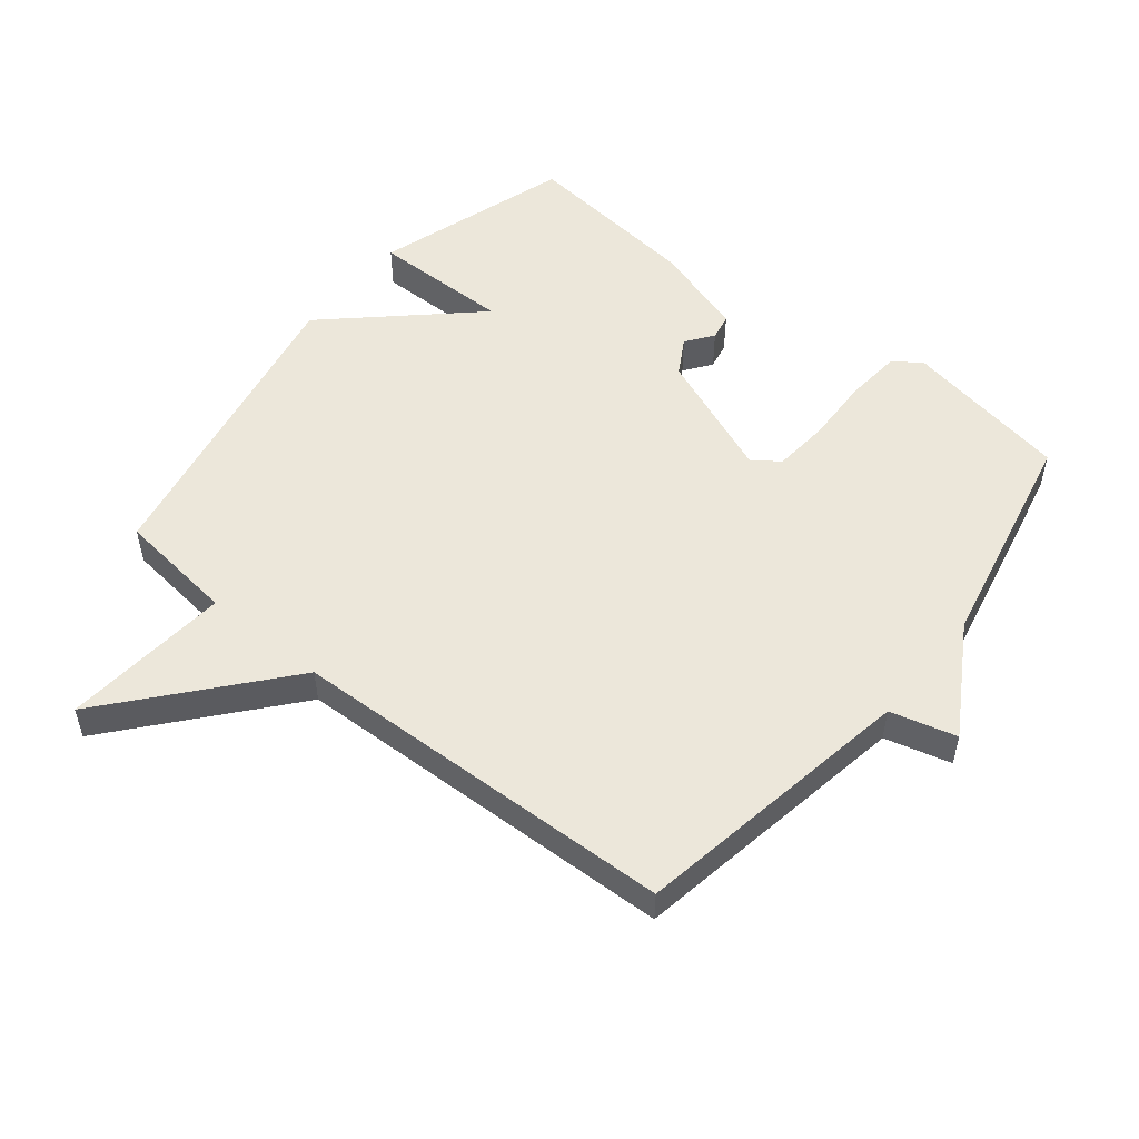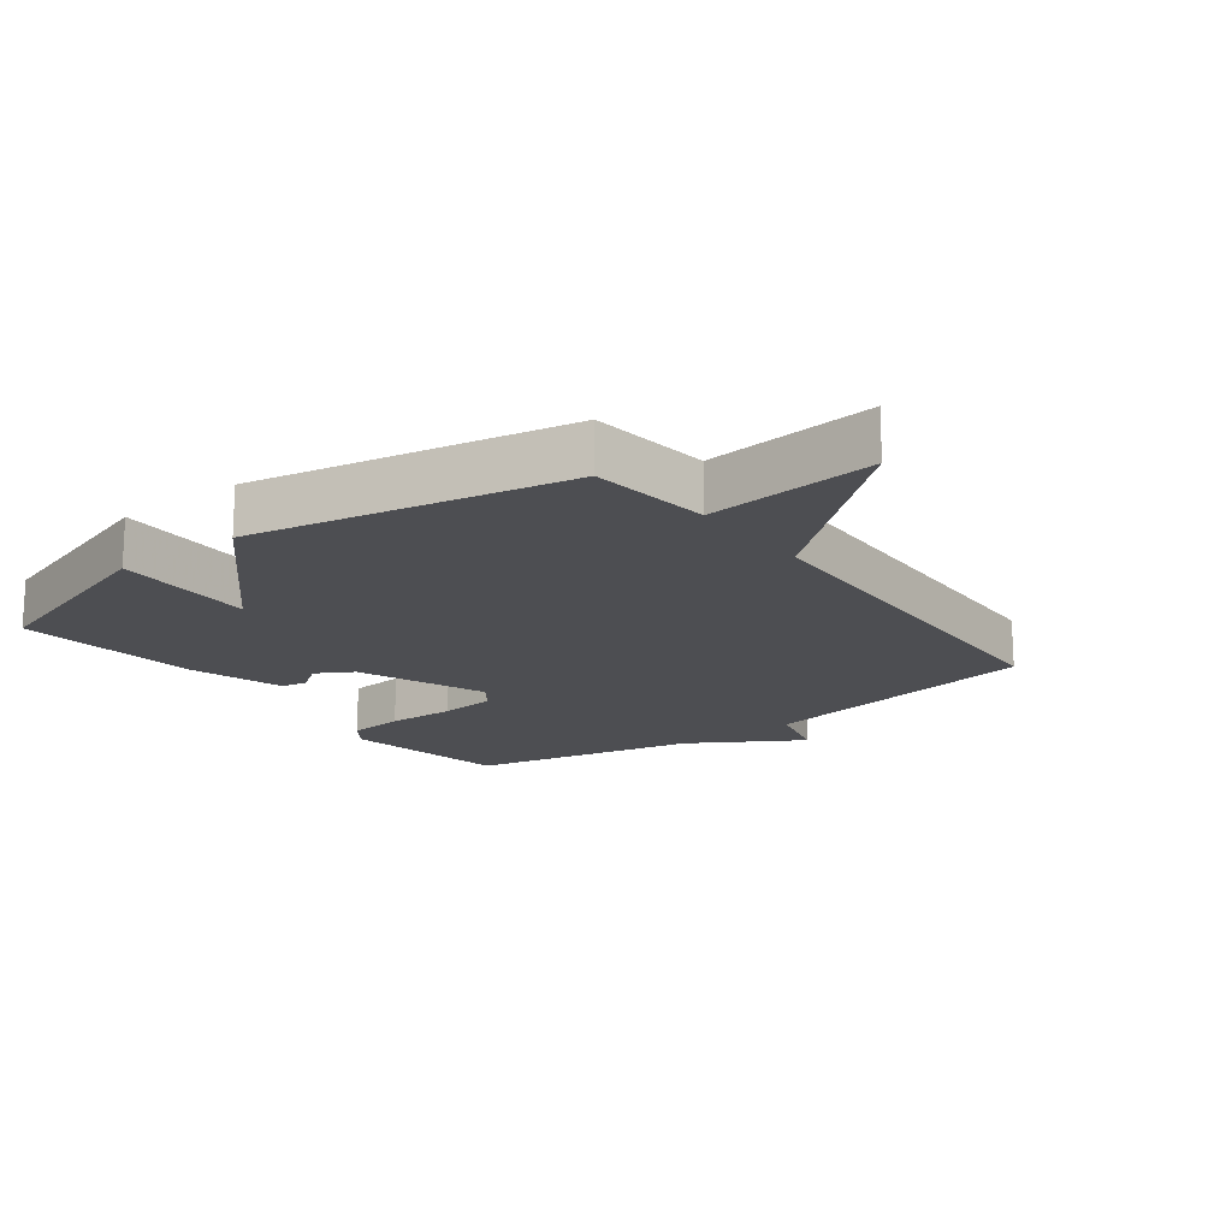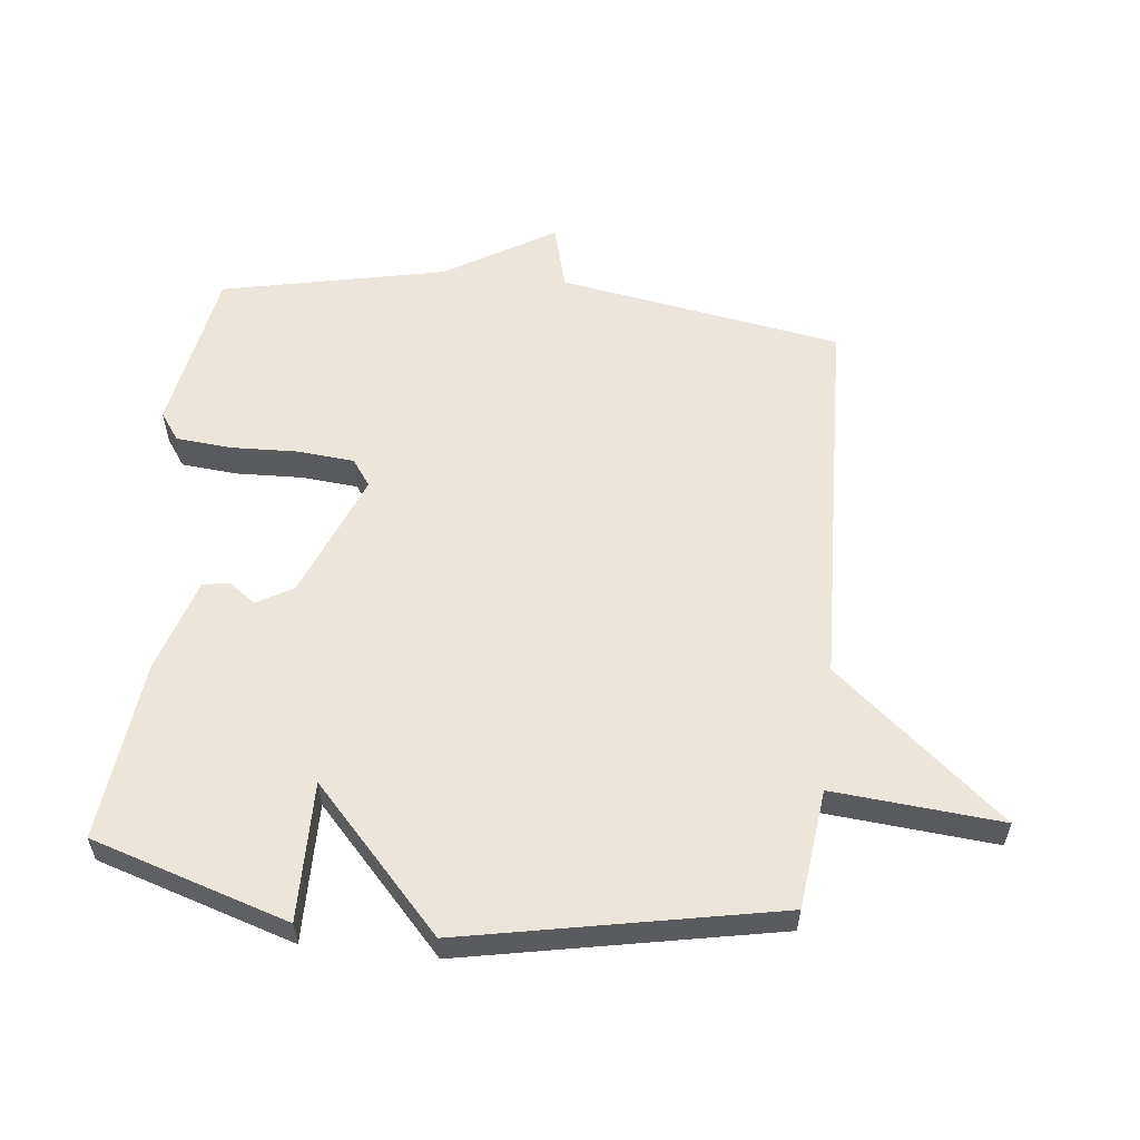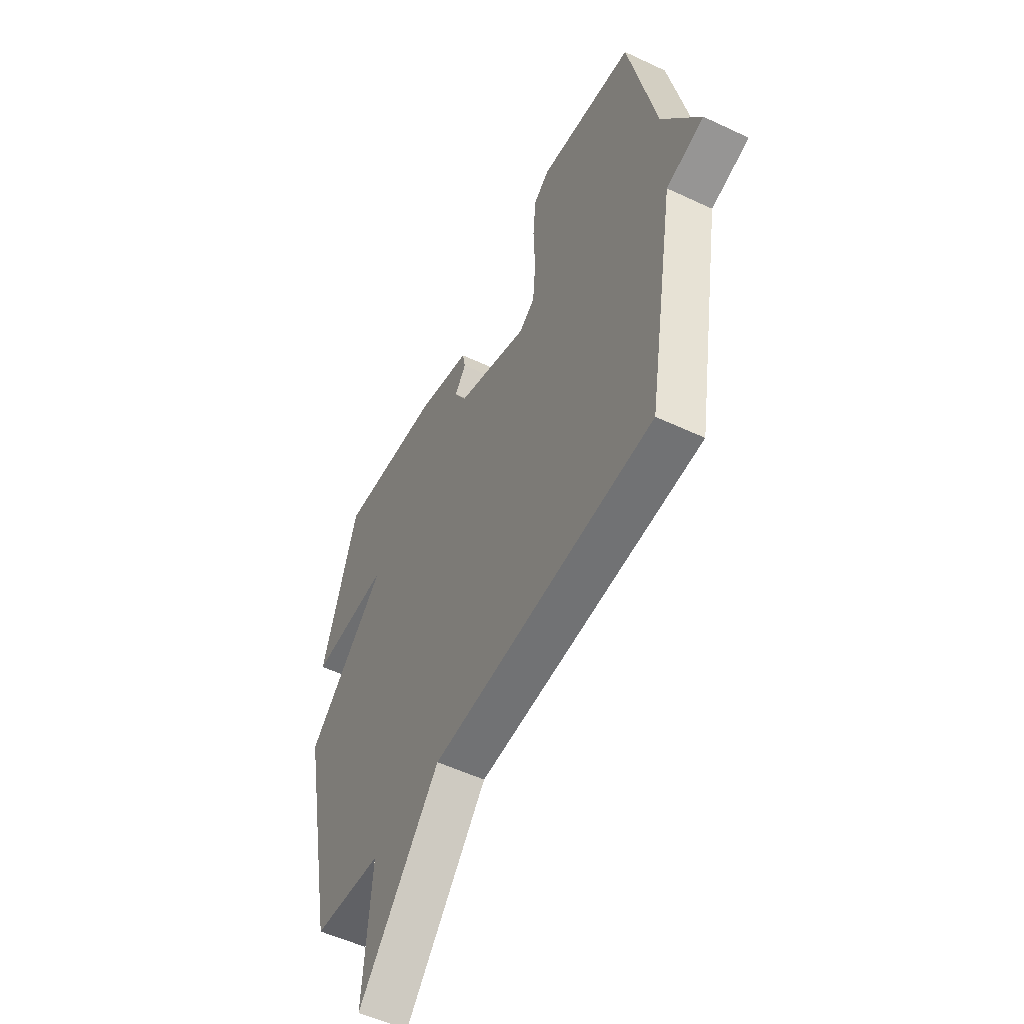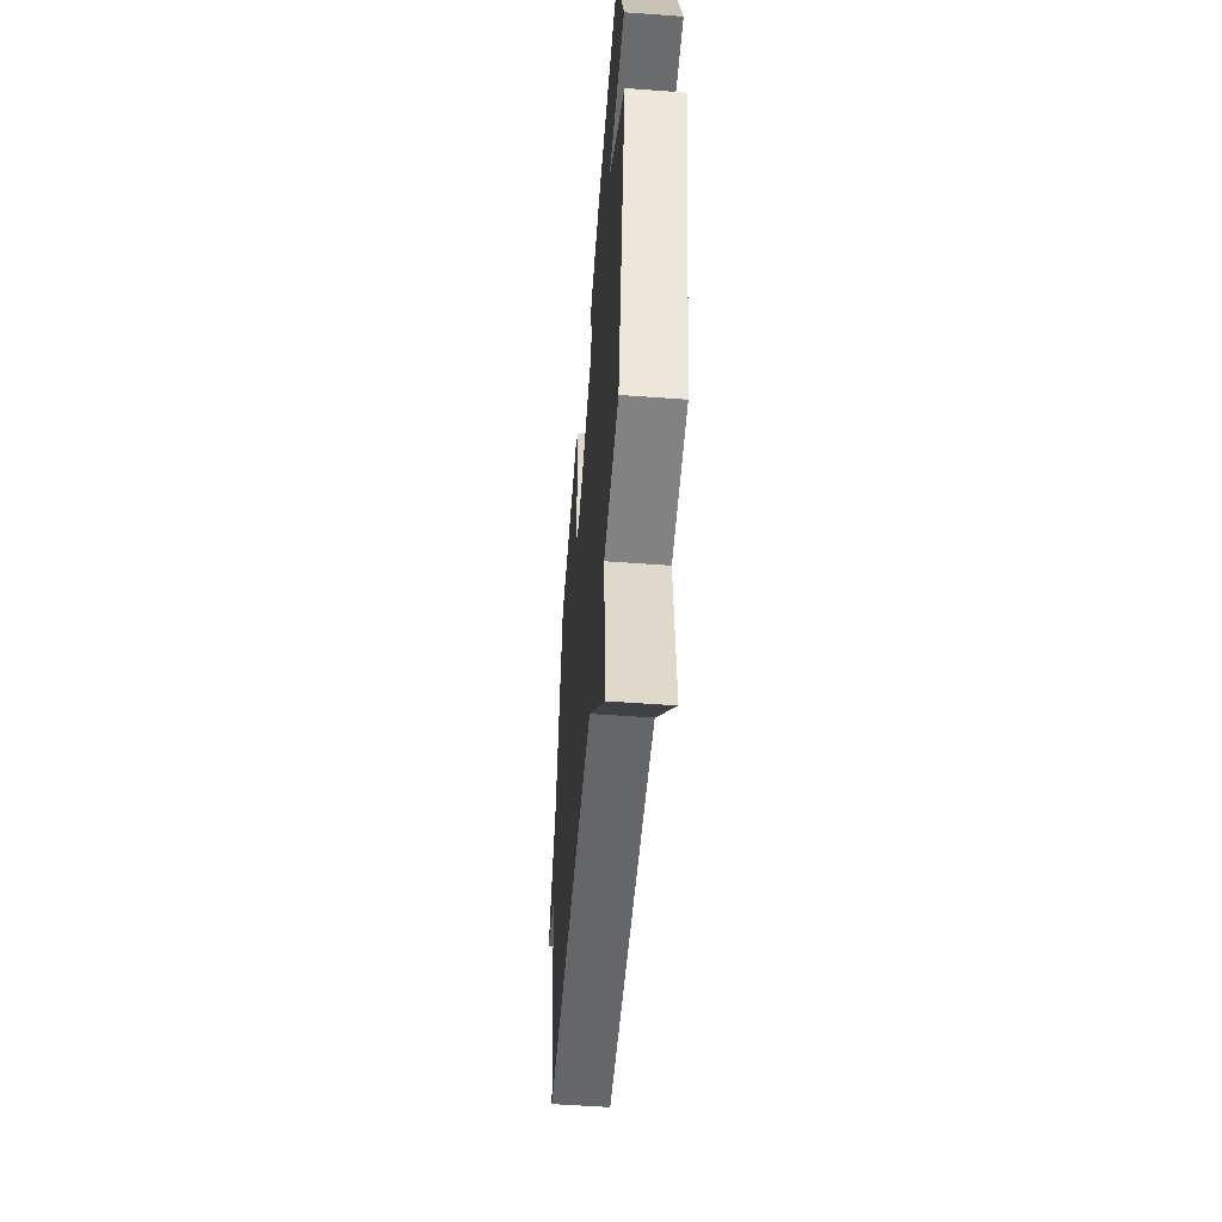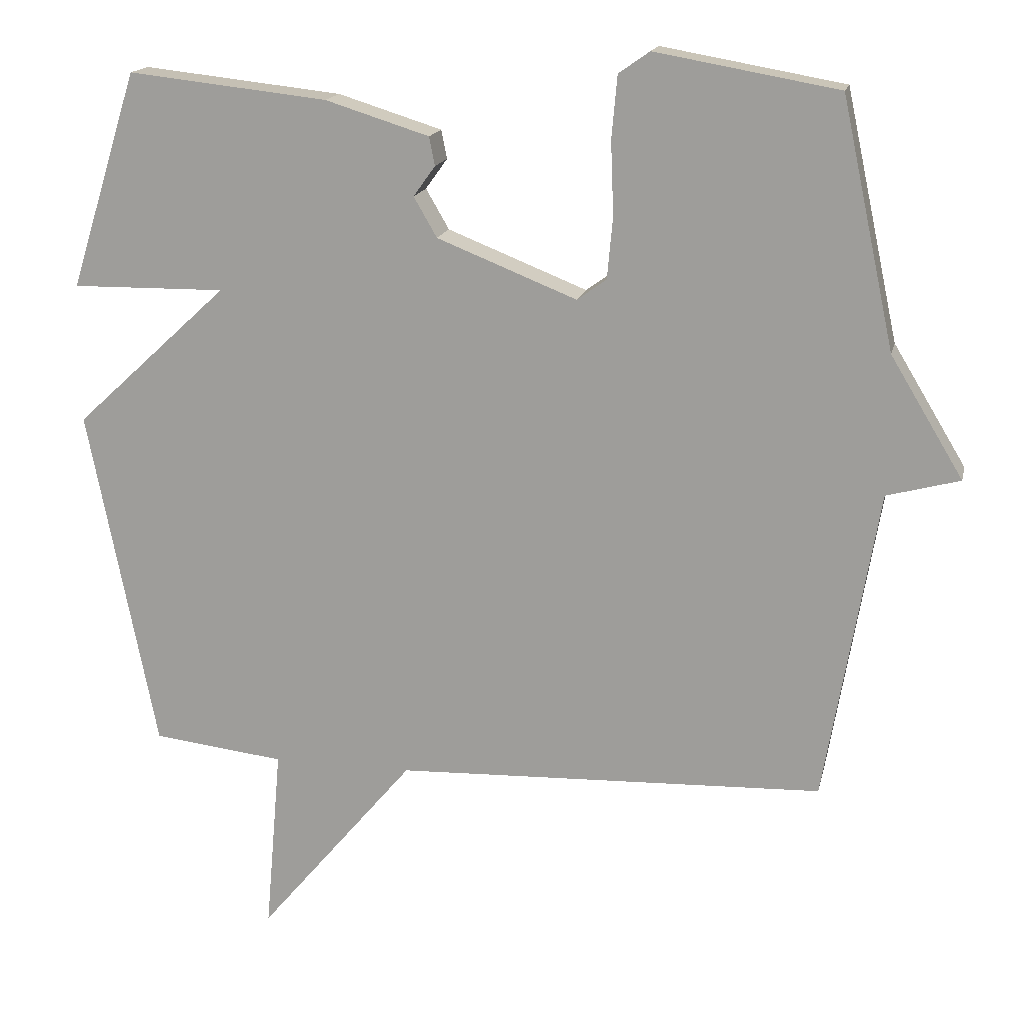
<metadata>
{"format":"obj","ext":"obj","renderer":"f3d","projection":"perspective","resolution":1024,"background":"white","views":[{"elev":52.5,"azim":-141.0,"up":"+Y"},{"elev":-17.2,"azim":127.2,"up":"+Y"},{"elev":57.0,"azim":96.3,"up":"+Y"},{"elev":-53.5,"azim":-116.7,"up":"+Z"},{"elev":-54.0,"azim":85.5,"up":"+Z"},{"elev":16.5,"azim":-167.6,"up":"+Z"}]}
</metadata>
<code>
v 0.5 0.07 -0.5
v 0.312 0.07 -0.522
v 0.335 0.07 -0.787
v 0.112 0.07 -0.522
v -0.5 0.07 -0.5
v -0.576 0.07 -0.053
v -0.68 0.07 -0.025
v -0.576 0.07 0.147
v -0.5 0.07 0.5
v -0.239 0.07 0.546
v -0.195 0.07 0.515
v -0.187 0.07 0.427
v -0.191 0.07 0.321
v -0.183 0.07 0.233
v -0.141 0.07 0.203
v 0.058 0.07 0.282
v 0.091 0.07 0.339
v 0.06 0.07 0.382
v 0.068 0.07 0.423
v 0.216 0.07 0.469
v 0.5 0.07 0.5
v 0.597 0.07 0.191
v 0.378 0.07 0.194
v 0.597 0.07 -0.009
v 0.5 0 -0.5
v 0.312 0 -0.522
v 0.335 0 -0.787
v 0.112 0 -0.522
v -0.5 0 -0.5
v -0.576 0 -0.053
v -0.68 0 -0.025
v -0.576 0 0.147
v -0.5 0 0.5
v -0.239 0 0.546
v -0.195 0 0.515
v -0.187 0 0.427
v -0.191 0 0.321
v -0.183 0 0.233
v -0.141 0 0.203
v 0.058 0 0.282
v 0.091 0 0.339
v 0.06 0 0.382
v 0.068 0 0.423
v 0.216 0 0.469
v 0.5 0 0.5
v 0.597 0 0.191
v 0.378 0 0.194
v 0.597 0 -0.009
f 23 24 1 2
f 21 22 23
f 20 21 23
f 19 20 23
f 18 19 23
f 17 18 23
f 16 17 23 2
f 2 3 4
f 16 2 4
f 15 16 4
f 4 5 6
f 15 4 6
f 14 15 6
f 6 7 8
f 14 6 8
f 13 14 8
f 11 12 13
f 10 11 13
f 9 10 13
f 8 9 13
f 26 25 48 47
f 47 46 45
f 47 45 44
f 47 44 43
f 47 43 42
f 47 42 41
f 26 47 41 40
f 28 27 26
f 28 26 40
f 28 40 39
f 30 29 28
f 30 28 39
f 30 39 38
f 32 31 30
f 32 30 38
f 32 38 37
f 37 36 35
f 37 35 34
f 37 34 33
f 37 33 32
f 1 25 26 2
f 2 26 27 3
f 3 27 28 4
f 4 28 29 5
f 5 29 30 6
f 6 30 31 7
f 7 31 32 8
f 8 32 33 9
f 9 33 34 10
f 10 34 35 11
f 11 35 36 12
f 12 36 37 13
f 13 37 38 14
f 14 38 39 15
f 15 39 40 16
f 16 40 41 17
f 17 41 42 18
f 18 42 43 19
f 19 43 44 20
f 20 44 45 21
f 21 45 46 22
f 22 46 47 23
f 23 47 48 24
f 24 48 25 1

</code>
